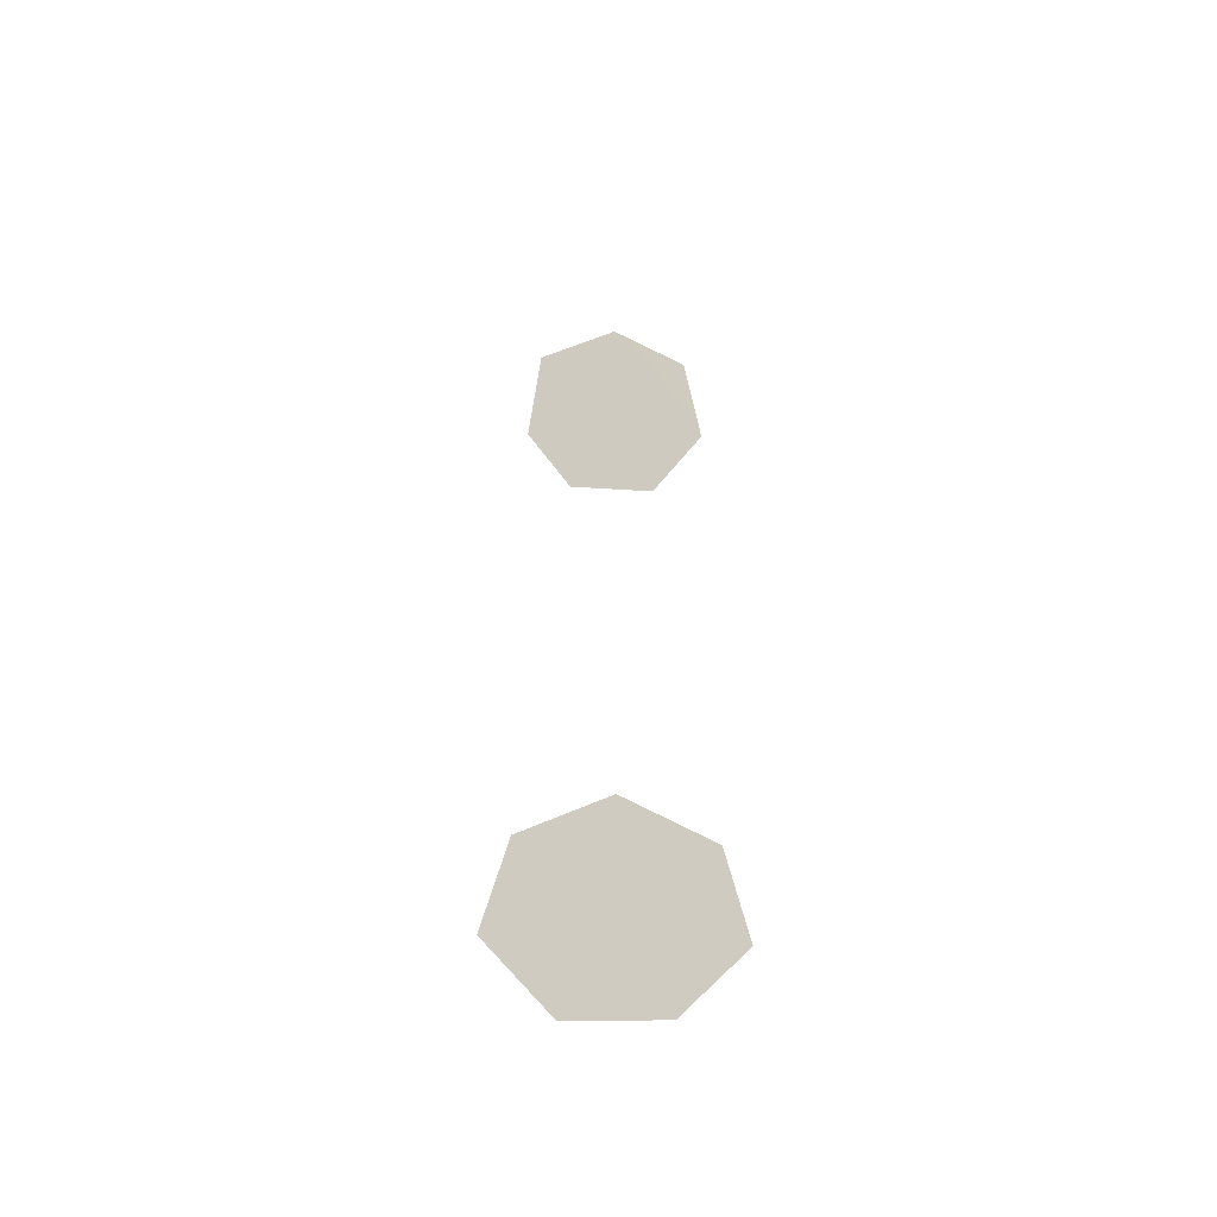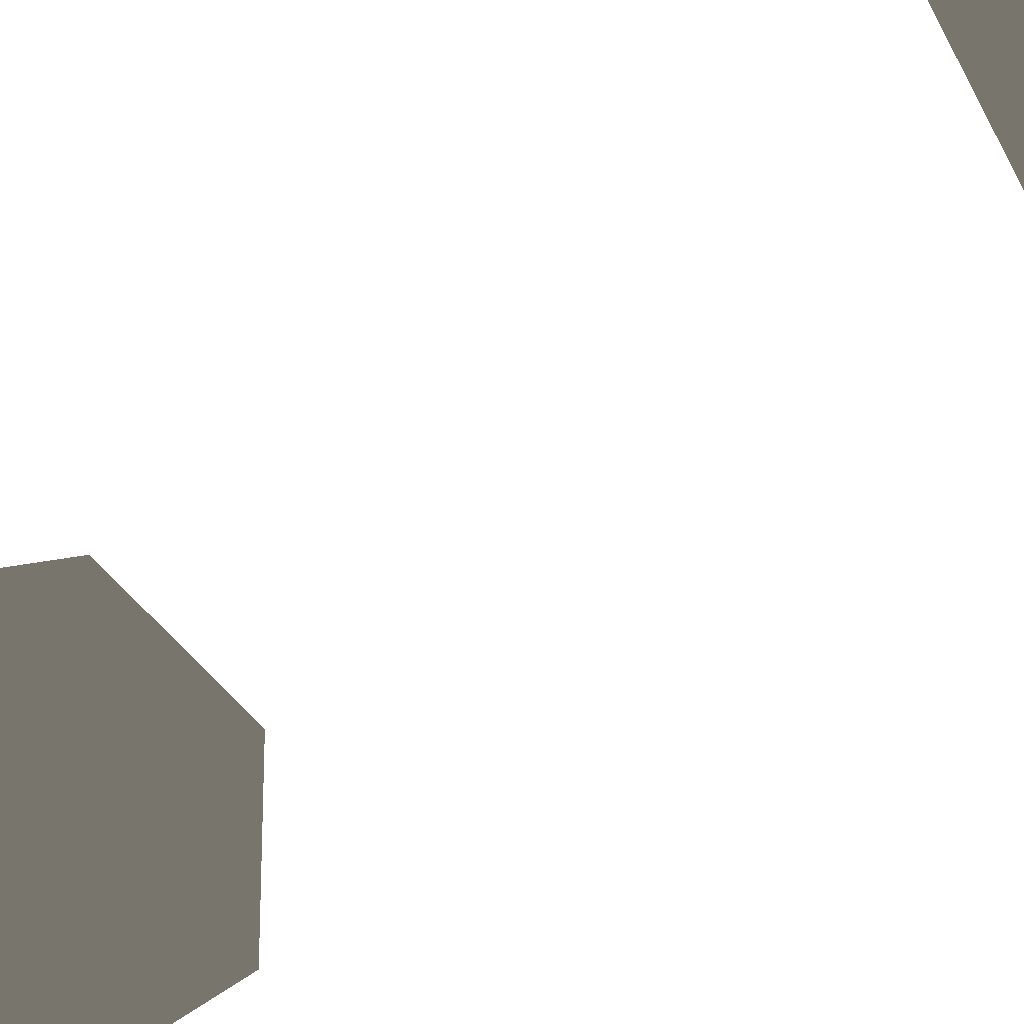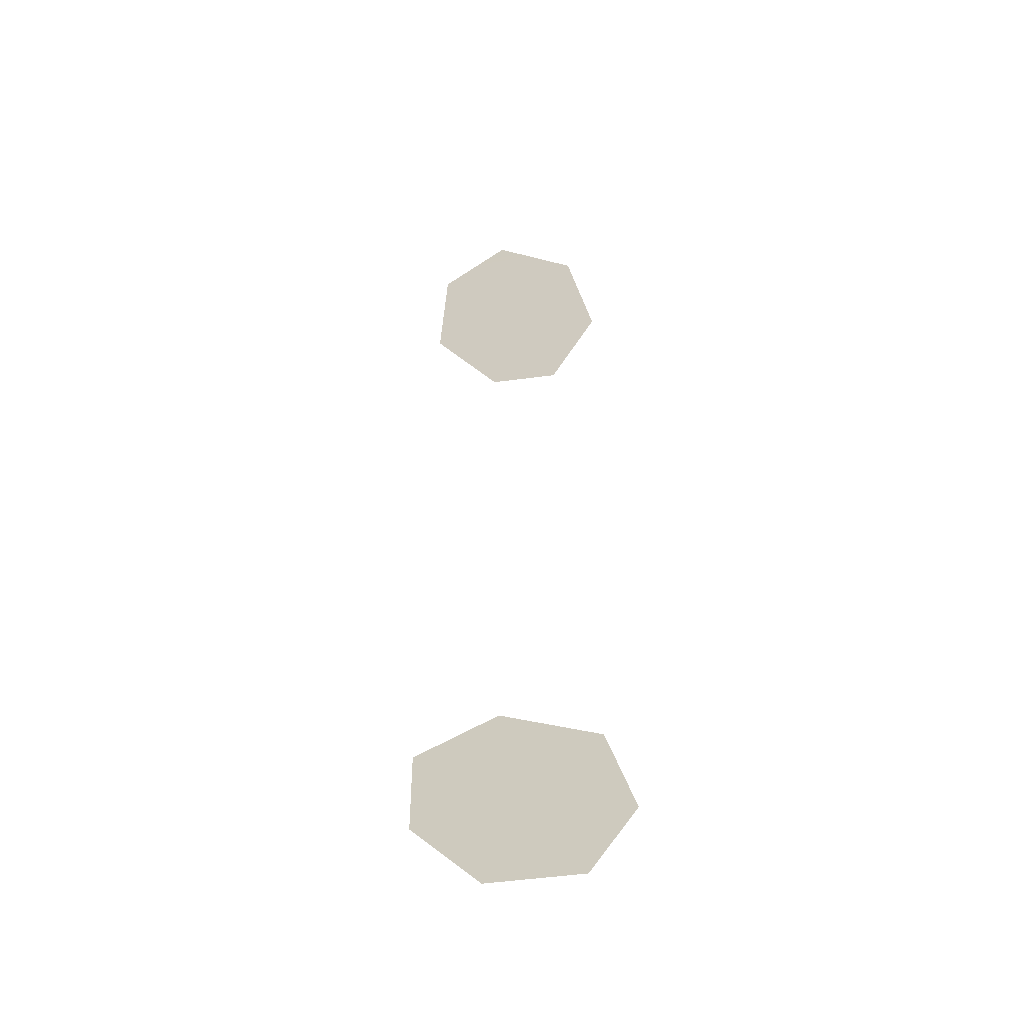
<metadata>
{"format":"obj","ext":"obj","renderer":"f3d","projection":"perspective","resolution":1024,"background":"white","views":[{"elev":-62.9,"azim":139.6,"up":"+Y"},{"elev":-14.3,"azim":157.6,"up":"+Z"},{"elev":-58.0,"azim":-159.0,"up":"+Y"}]}
</metadata>
<code>
v -0.04854 -2.64 0.5635
v -0.4105 -2.64 -0.2369
v -0.4187 -2.64 0.2438
v 0.6646 -2.64 -0.01857
v 0.4754 -2.64 -0.4269
v 0.005597 -2.64 -0.5164
v 0.4687 -2.64 0.439
v 0.471 2.64 -0.434
v -0.3924 2.64 -0.2597
v 0.005443 2.64 -0.5454
v 0.4444 2.64 0.432
v 0.01277 2.64 0.5345
v -0.4053 2.64 0.2209
v 0.7043 2.64 -0.01366
g BigLog_LOD1_14185_16
f 1 3 2
f 1 2 4
f 2 5 4
f 2 6 5
f 7 1 4
f 8 10 9
f 8 9 11
f 9 12 11
f 9 13 12
f 14 8 11

</code>
